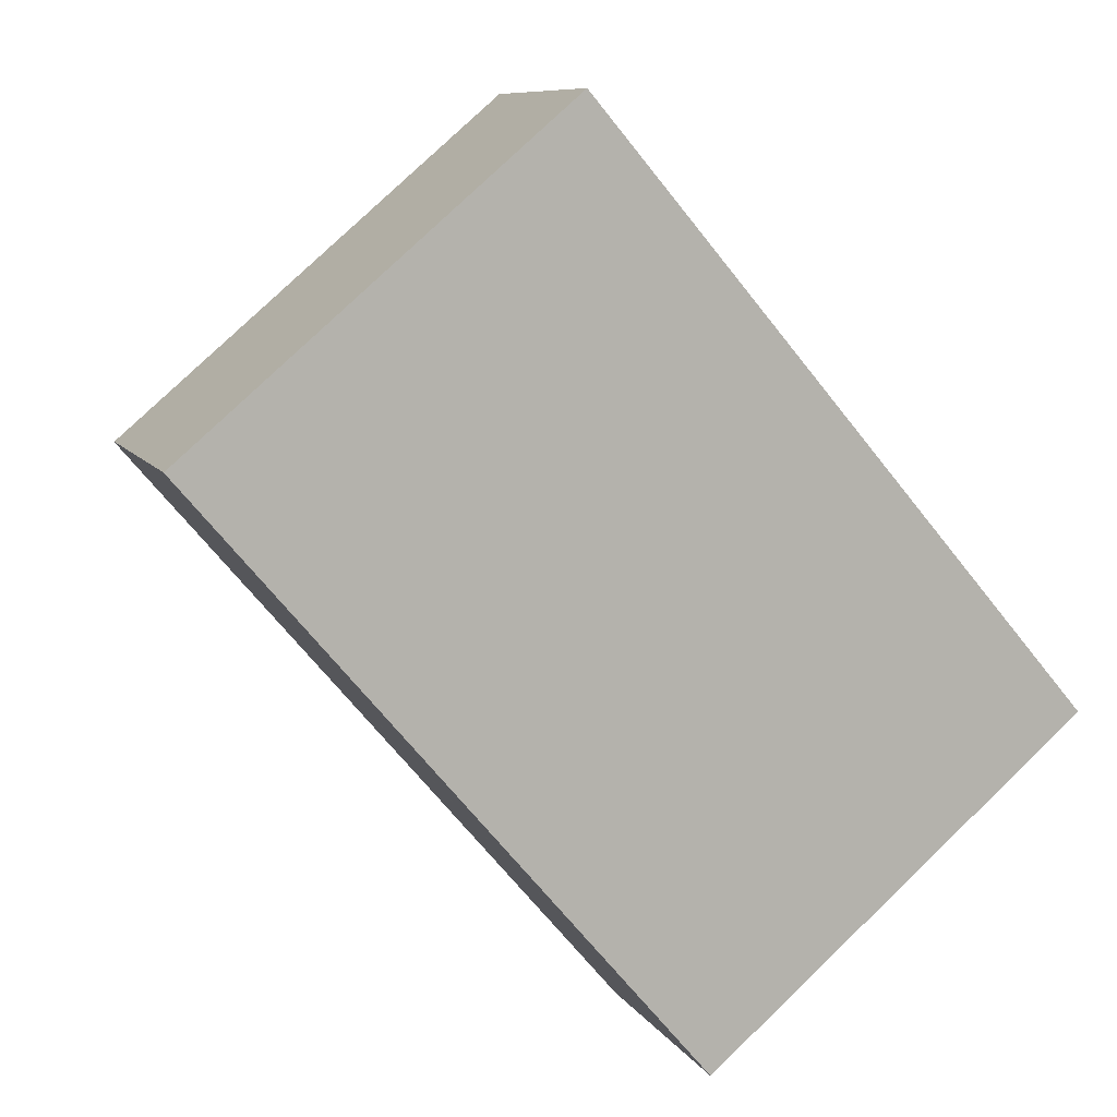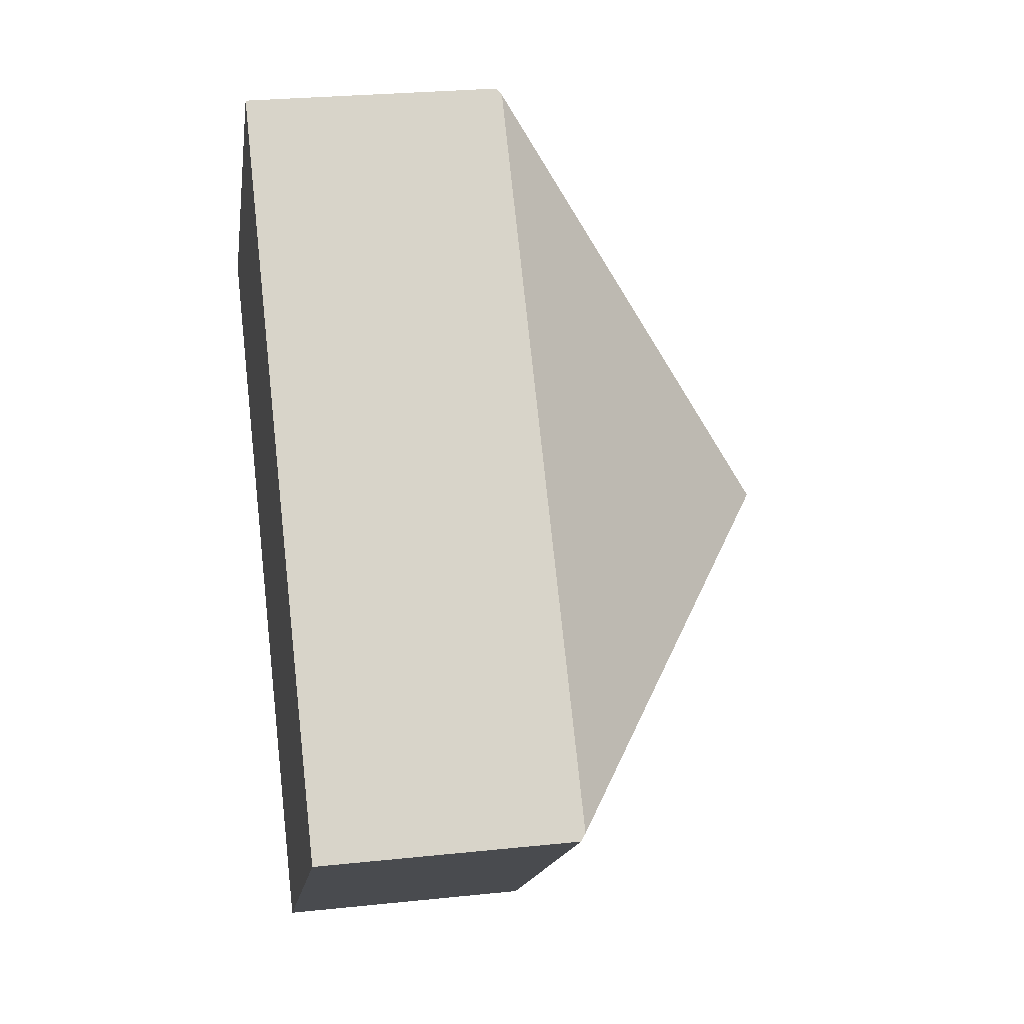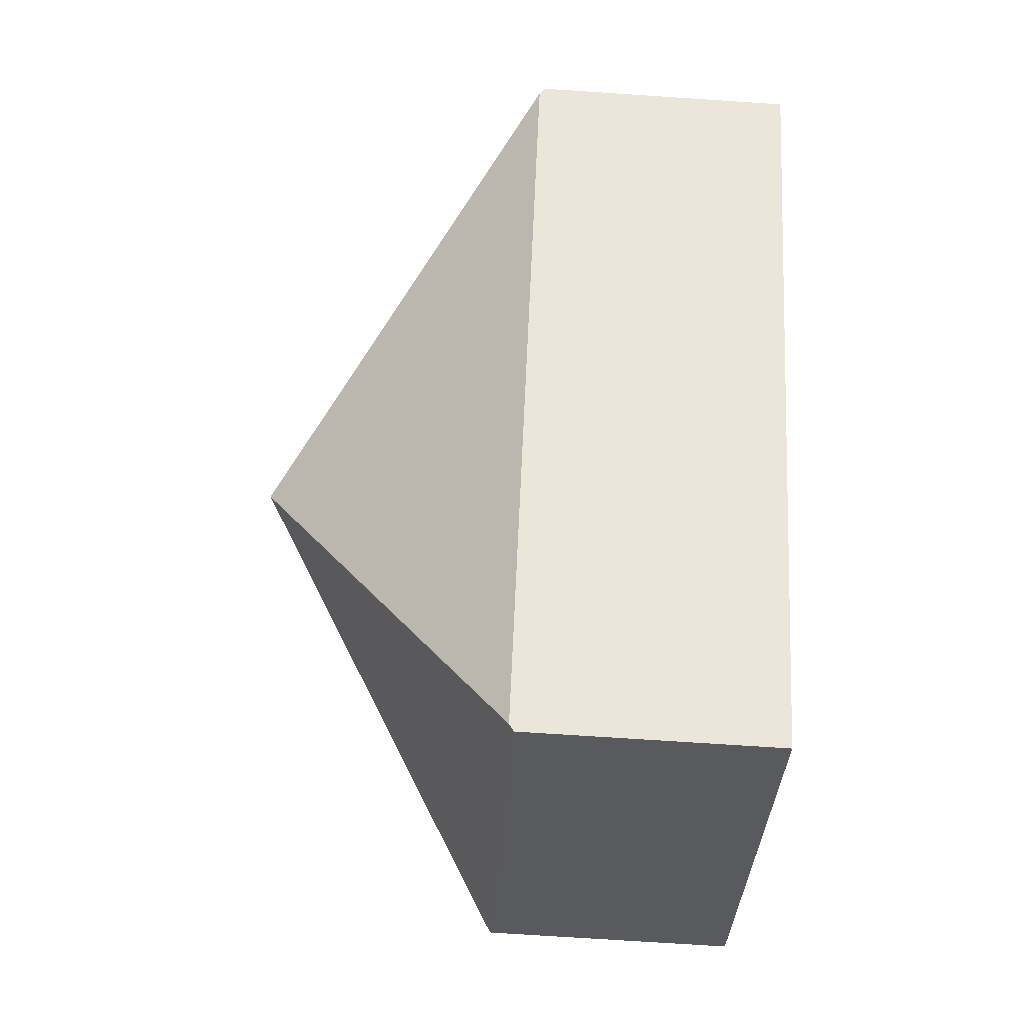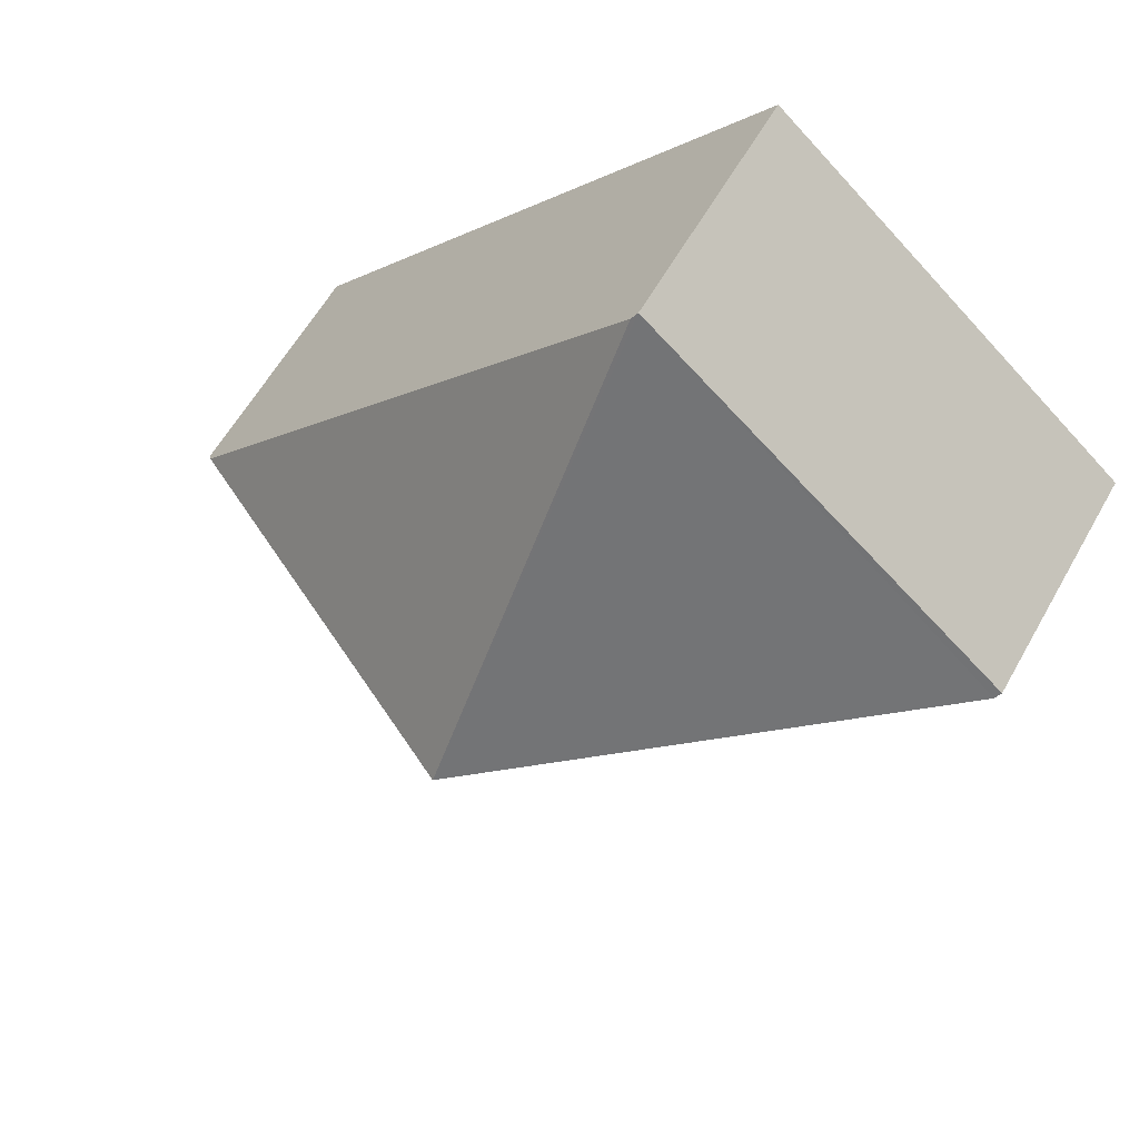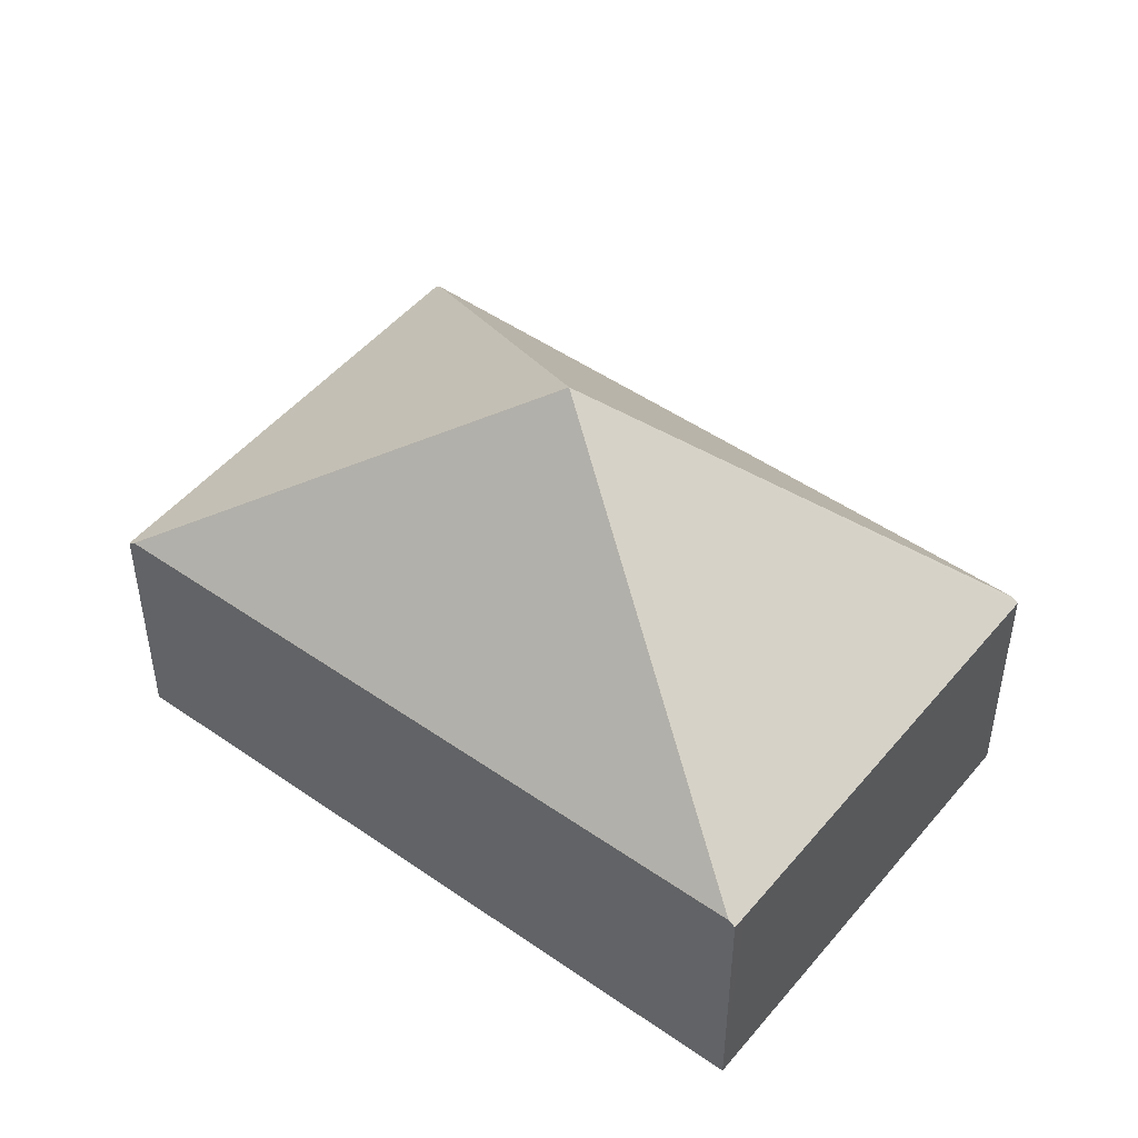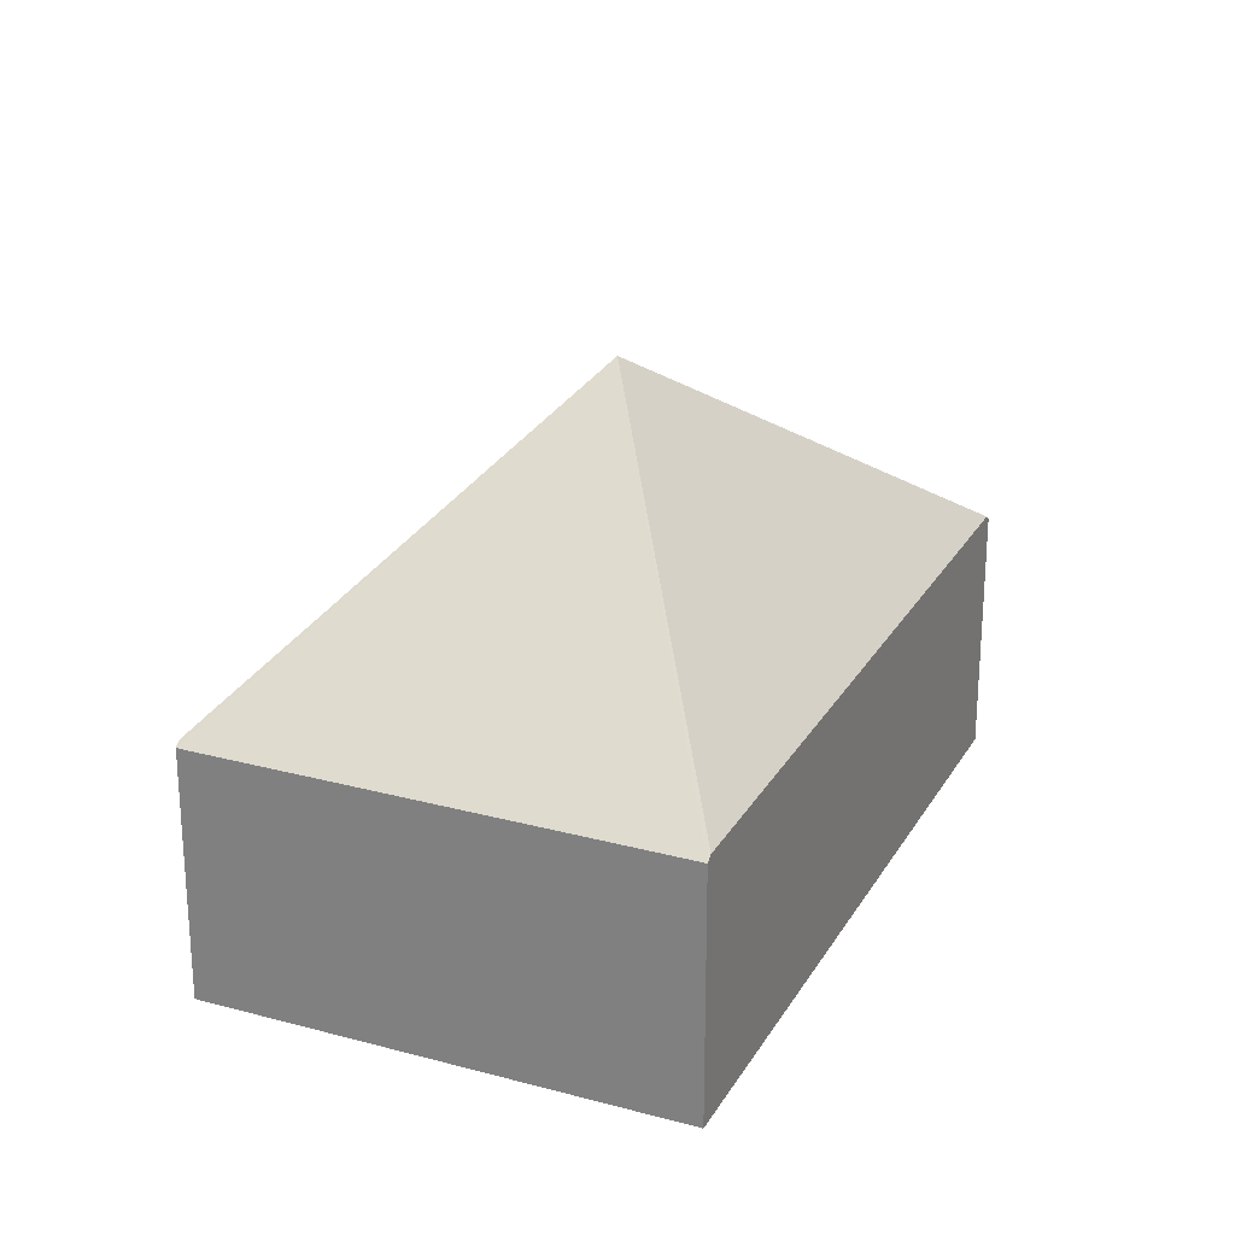
<metadata>
{"format":"obj","ext":"obj","renderer":"f3d","projection":"perspective","resolution":1024,"background":"white","views":[{"elev":8.7,"azim":-18.6,"up":"+Z"},{"elev":26.6,"azim":80.6,"up":"+Z"},{"elev":-71.8,"azim":-93.8,"up":"+Z"},{"elev":59.1,"azim":-150.9,"up":"+Z"},{"elev":48.7,"azim":87.4,"up":"+Y"},{"elev":25.0,"azim":163.2,"up":"+Y"}]}
</metadata>
<code>
v  6.327 1.843 -1.91
v  3.164 3.773 -0.955
v  6.293 1.879 -1.87
v  6.236 1.842 -1.988
v  3.609 1.843 -4.229
v  3.575 1.879 -4.189
v  2.752 1.879 2.279
v  0.034 1.879 -0.04
v  2.718 1.843 2.319
v  0 1.843 1.129e-16
v  3.609 2.59e-16 -4.229
v  3.575 2.565e-16 -4.189
v  0.034 2.449e-18 -0.04
v  0 0 0
v  2.718 -1.42e-16 2.319
v  2.752 -1.395e-16 2.279
v  6.293 1.145e-16 -1.87
v  6.327 1.17e-16 -1.91
v  6.236 1.217e-16 -1.988
g defaultobject
f 1 2 3
f 2 1 4
f 2 4 5
f 2 5 6
f 7 3 2
f 6 8 2
f 9 8 10
f 8 9 2
f 2 9 7
f 11 6 5
f 6 11 8
f 8 11 12
f 8 12 13
f 8 13 10
f 10 13 14
f 14 9 10
f 9 14 15
f 15 7 9
f 7 15 3
f 3 15 16
f 3 16 17
f 3 17 1
f 1 17 18
f 18 4 1
f 4 18 5
f 5 18 11
f 11 18 19
f 13 15 14
f 15 13 12
f 15 12 11
f 15 11 19
f 15 19 16
f 16 19 18
f 16 18 17

</code>
